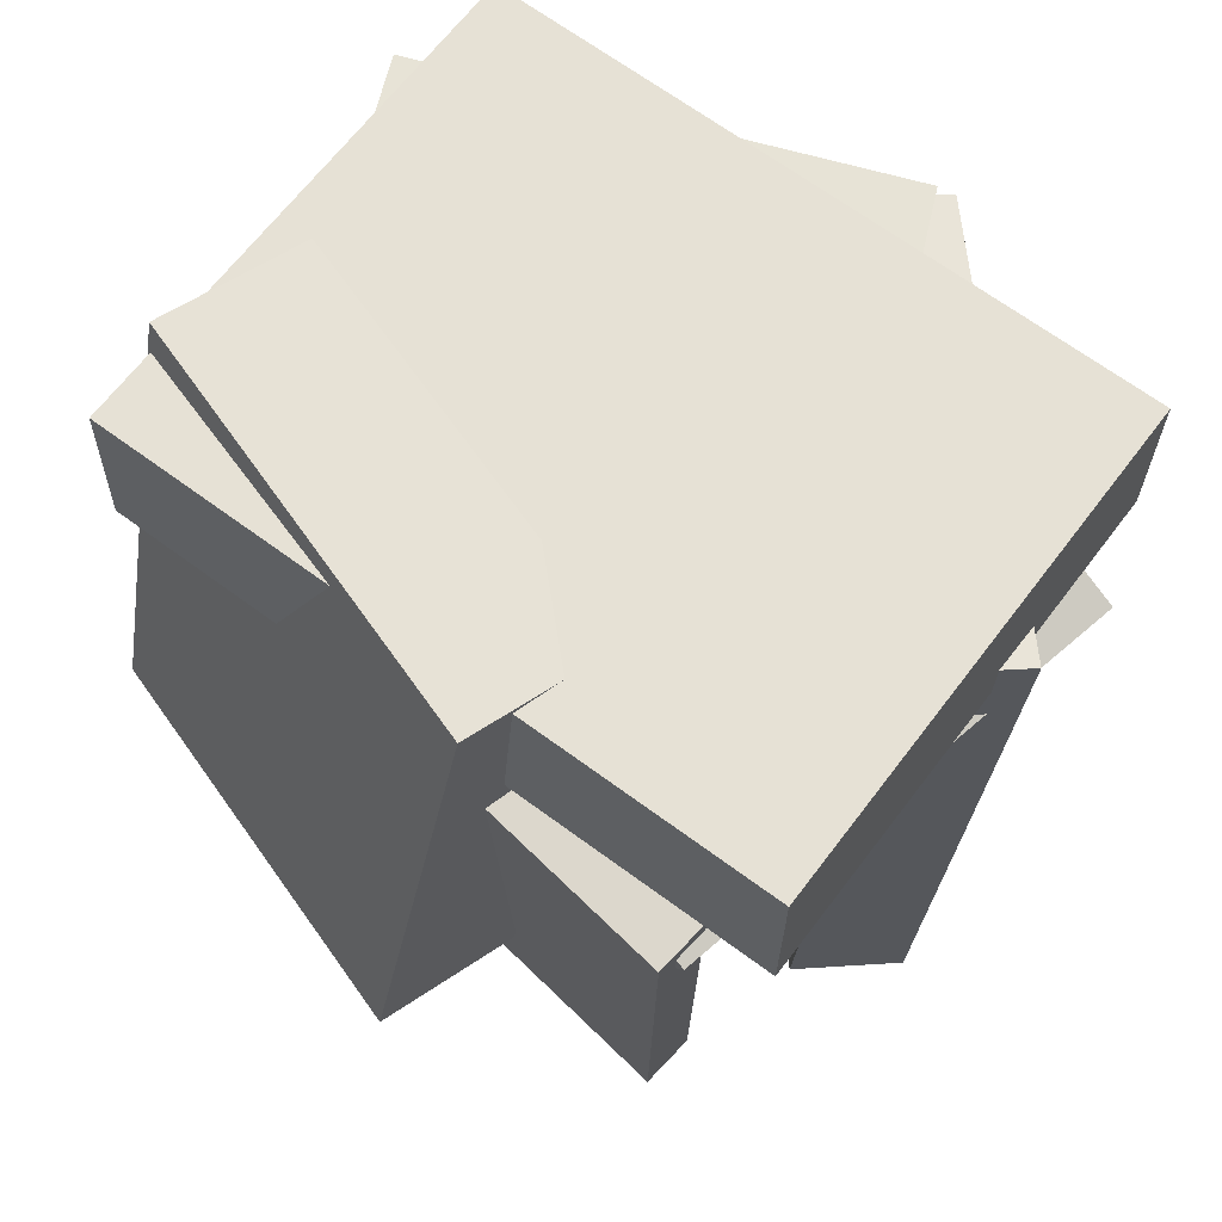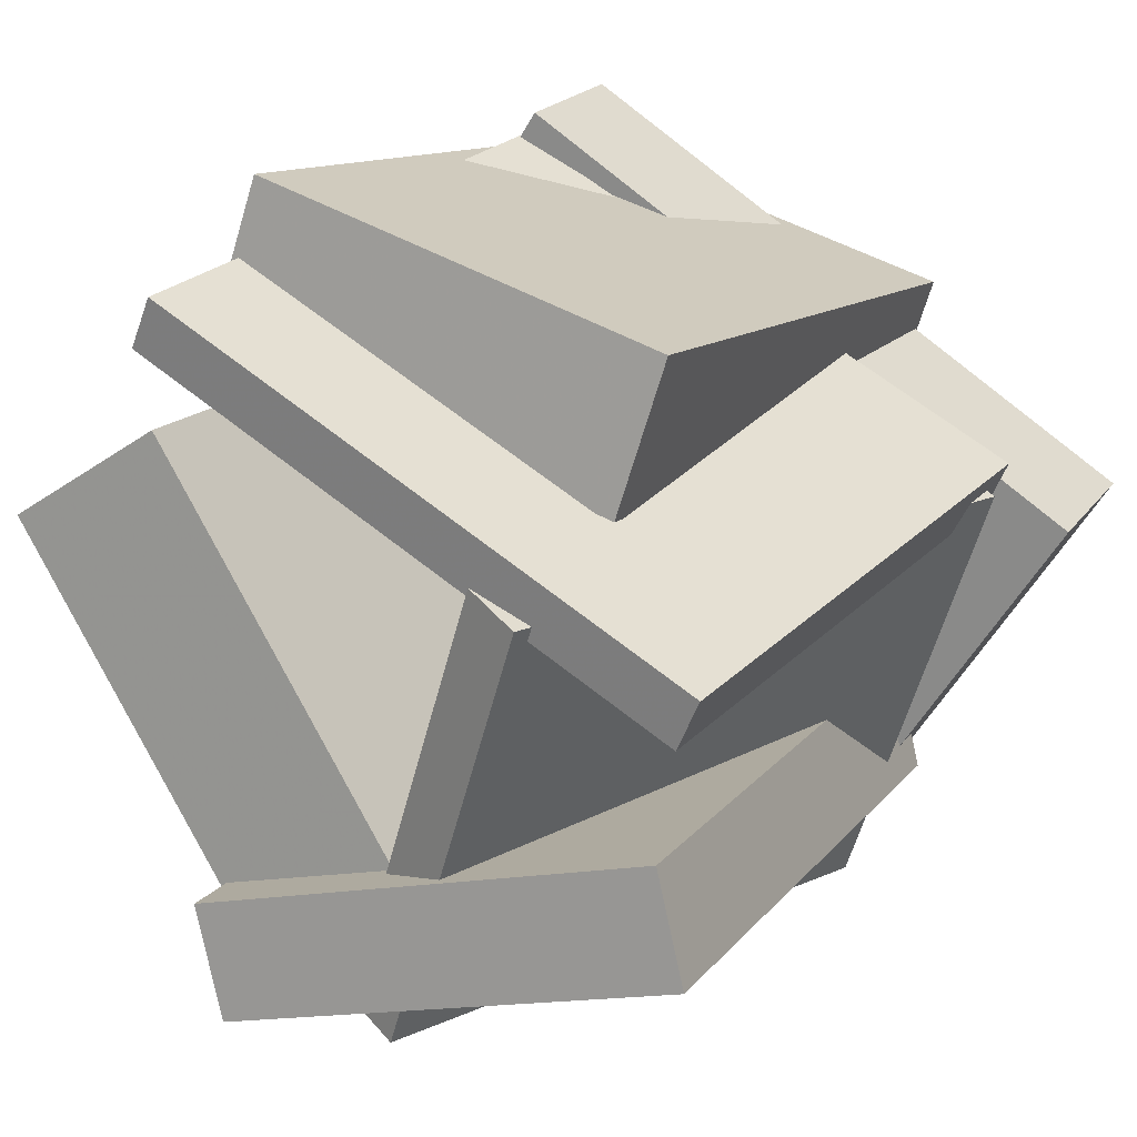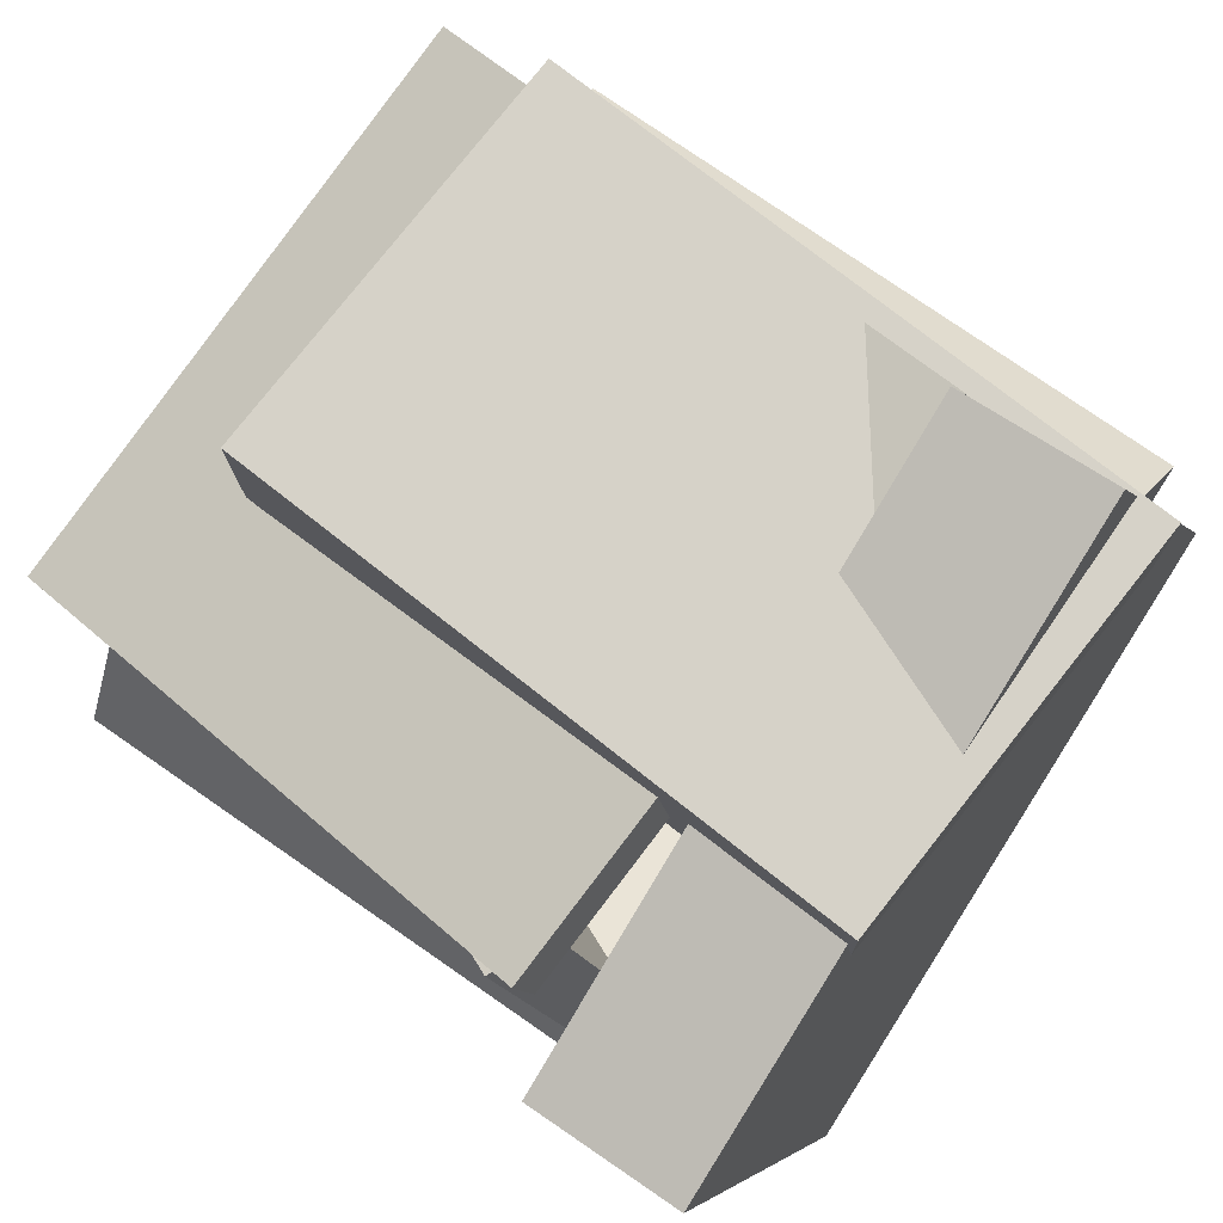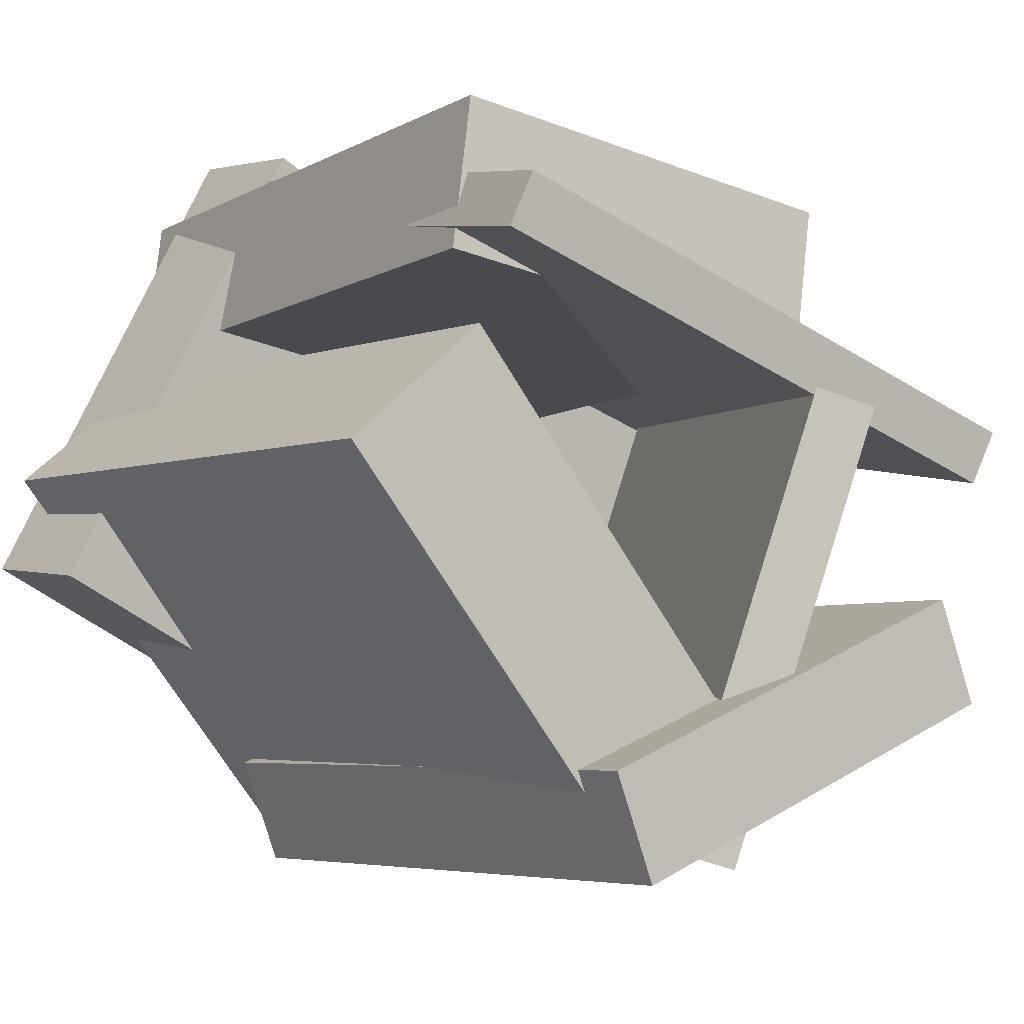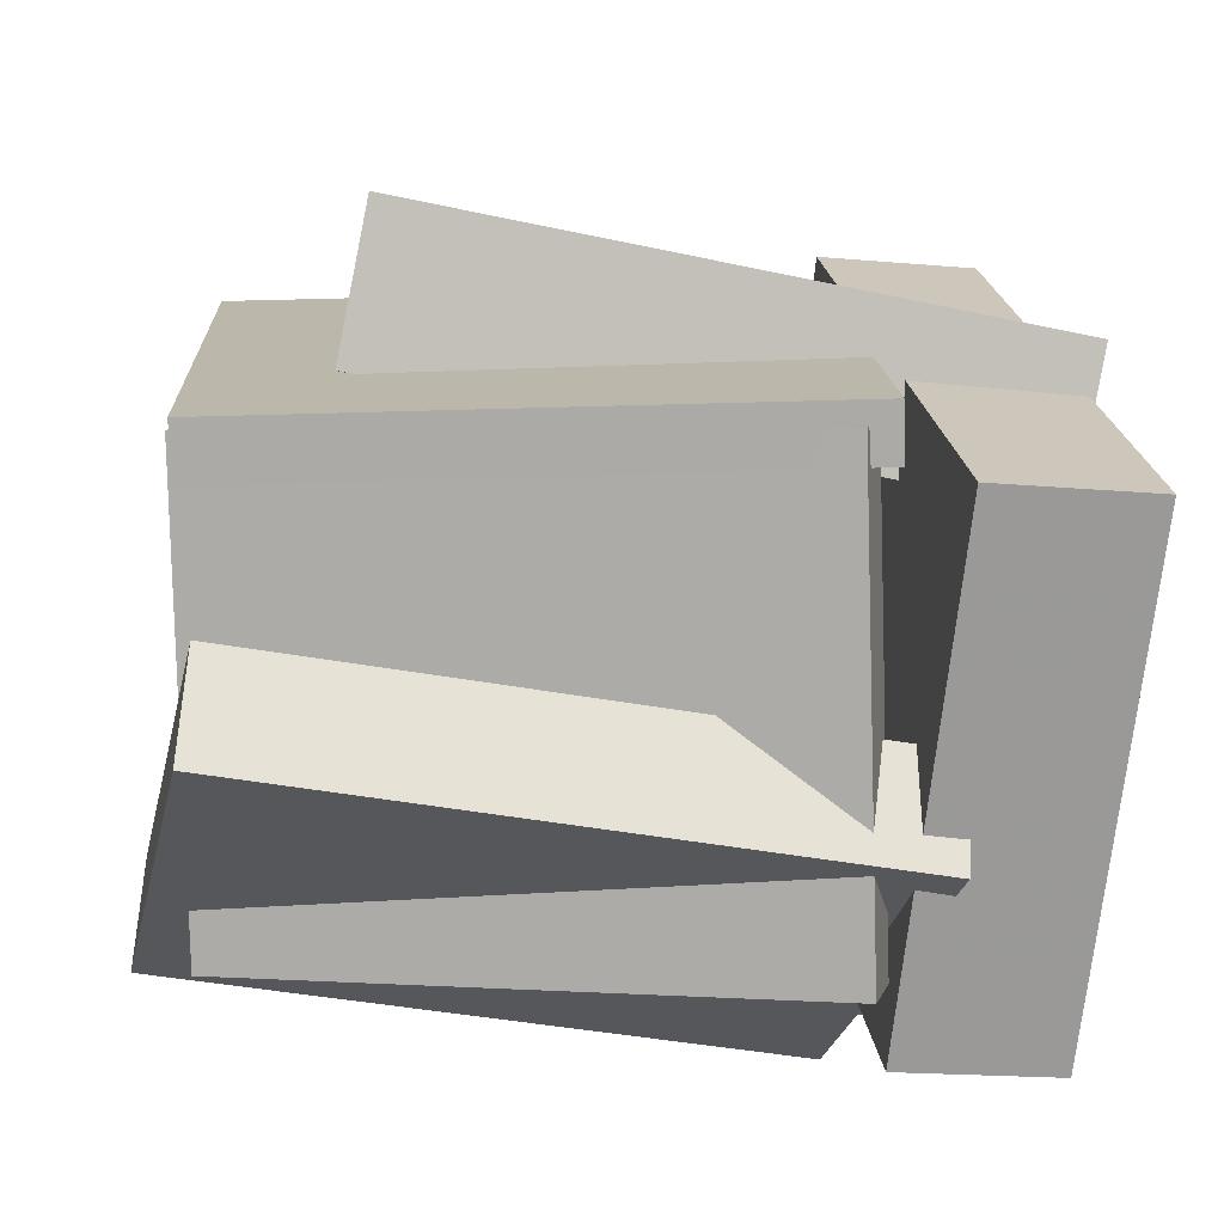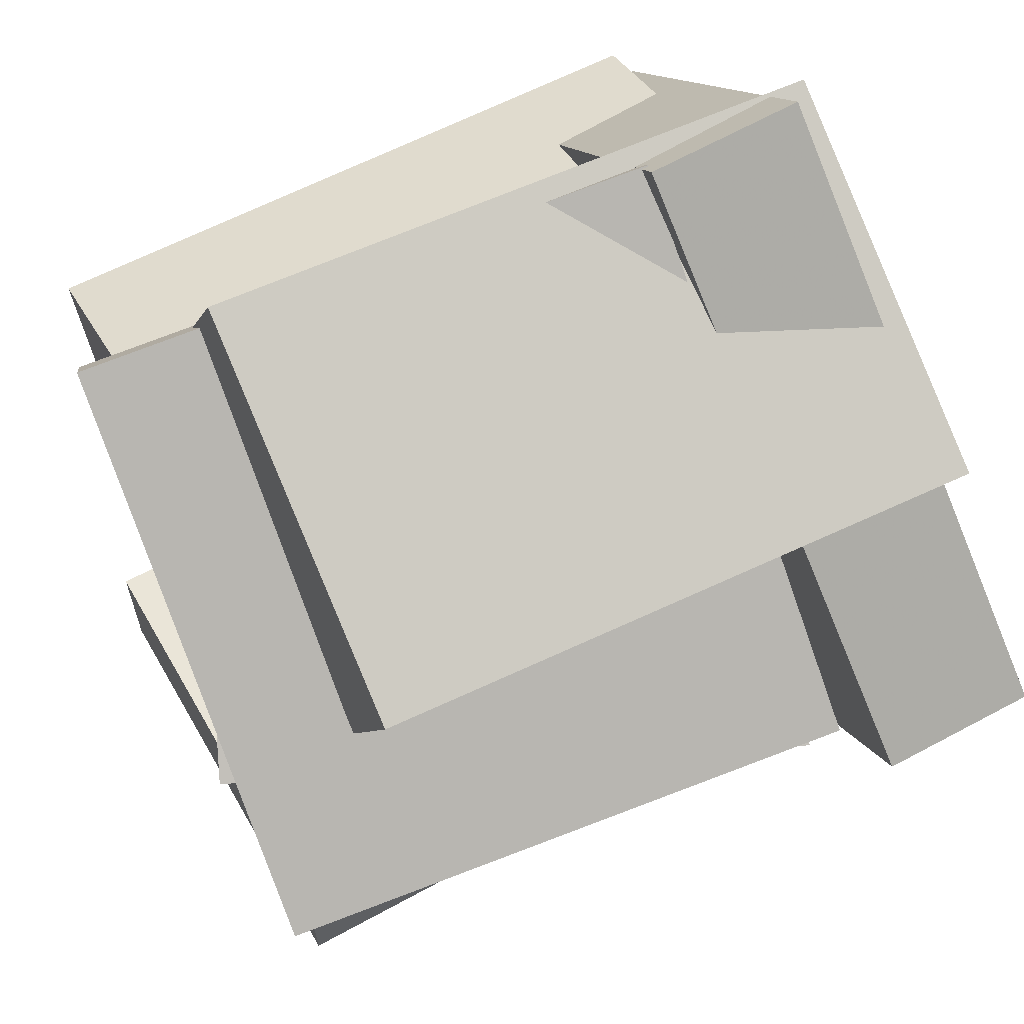
<metadata>
{"format":"obj","ext":"obj","renderer":"f3d","projection":"perspective","resolution":1024,"background":"white","views":[{"elev":66.9,"azim":68.1,"up":"+Y"},{"elev":22.3,"azim":26.8,"up":"+Z"},{"elev":60.4,"azim":126.9,"up":"+Z"},{"elev":3.7,"azim":-35.3,"up":"+Z"},{"elev":-10.1,"azim":82.1,"up":"+Z"},{"elev":75.0,"azim":63.8,"up":"+Z"}]}
</metadata>
<code>
v -0.2109 -0.5815 -0.2973
v 0.3991 -0.5346 -0.1191
v -0.249 0.3002 -0.3991
v 0.3609 0.3471 -0.221
v -0.1661 -0.5968 -0.4465
v 0.4438 -0.5499 -0.2683
v -0.2043 0.2849 -0.5483
v 0.4057 0.3318 -0.3702
f 1.0 7.0 5.0
f 1.0 3.0 7.0
f 1.0 4.0 3.0
f 1.0 2.0 4.0
f 3.0 8.0 7.0
f 3.0 4.0 8.0
f 5.0 7.0 8.0
f 5.0 8.0 6.0
f 1.0 5.0 6.0
f 1.0 6.0 2.0
f 2.0 6.0 8.0
f 2.0 8.0 4.0
v -0.3021 -0.3485 0.3629
v -0.2511 -0.3151 0.5648
v -0.2964 0.5276 0.2166
v -0.2455 0.561 0.4185
v 0.266 -0.3754 0.224
v 0.3169 -0.342 0.426
v 0.2717 0.5007 0.07775
v 0.3226 0.5341 0.2797
f 9.0 15.0 13.0
f 9.0 11.0 15.0
f 9.0 12.0 11.0
f 9.0 10.0 12.0
f 11.0 16.0 15.0
f 11.0 12.0 16.0
f 13.0 15.0 16.0
f 13.0 16.0 14.0
f 9.0 13.0 14.0
f 9.0 14.0 10.0
f 10.0 14.0 16.0
f 10.0 16.0 12.0
v 0.2619 0.2705 -0.4779
v -0.04373 -0.4906 -0.4345
v 0.4649 0.2241 0.1378
v 0.1593 -0.537 0.1812
v 0.3378 0.2384 -0.5053
v 0.03223 -0.5227 -0.4619
v 0.5408 0.192 0.1103
v 0.2353 -0.5691 0.1537
f 17.0 23.0 21.0
f 17.0 19.0 23.0
f 17.0 20.0 19.0
f 17.0 18.0 20.0
f 19.0 24.0 23.0
f 19.0 20.0 24.0
f 21.0 23.0 24.0
f 21.0 24.0 22.0
f 17.0 21.0 22.0
f 17.0 22.0 18.0
f 18.0 22.0 24.0
f 18.0 24.0 20.0
v -0.187 0.5095 0.5137
v -0.1812 0.2884 0.5194
v 0.6063 0.5176 0.03023
v 0.612 0.2965 0.03593
v -0.5608 0.484 -0.1
v -0.5551 0.2629 -0.09435
v 0.2325 0.492 -0.5836
v 0.2382 0.271 -0.5779
f 25.0 31.0 29.0
f 25.0 27.0 31.0
f 25.0 28.0 27.0
f 25.0 26.0 28.0
f 27.0 32.0 31.0
f 27.0 28.0 32.0
f 29.0 31.0 32.0
f 29.0 32.0 30.0
f 25.0 29.0 30.0
f 25.0 30.0 26.0
f 26.0 30.0 32.0
f 26.0 32.0 28.0
v -0.2359 0.3023 0.4147
v -0.3161 -0.4964 0.386
v -0.2045 0.2966 0.4846
v -0.2847 -0.502 0.456
v 0.5129 0.2394 0.07289
v 0.4326 -0.5593 0.04421
v 0.5443 0.2337 0.1428
v 0.4641 -0.565 0.1141
f 33.0 39.0 37.0
f 33.0 35.0 39.0
f 33.0 36.0 35.0
f 33.0 34.0 36.0
f 35.0 40.0 39.0
f 35.0 36.0 40.0
f 37.0 39.0 40.0
f 37.0 40.0 38.0
f 33.0 37.0 38.0
f 33.0 38.0 34.0
f 34.0 38.0 40.0
f 34.0 40.0 36.0
v -0.5304 -0.4652 0.1249
v -0.3287 -0.4478 0.2655
v -0.5453 0.4357 0.03472
v -0.3436 0.4531 0.1753
v -0.1553 -0.5123 -0.4074
v 0.04637 -0.4949 -0.2668
v -0.1702 0.3886 -0.4976
v 0.0315 0.406 -0.357
f 41.0 47.0 45.0
f 41.0 43.0 47.0
f 41.0 44.0 43.0
f 41.0 42.0 44.0
f 43.0 48.0 47.0
f 43.0 44.0 48.0
f 45.0 47.0 48.0
f 45.0 48.0 46.0
f 41.0 45.0 46.0
f 41.0 46.0 42.0
f 42.0 46.0 48.0
f 42.0 48.0 44.0

</code>
